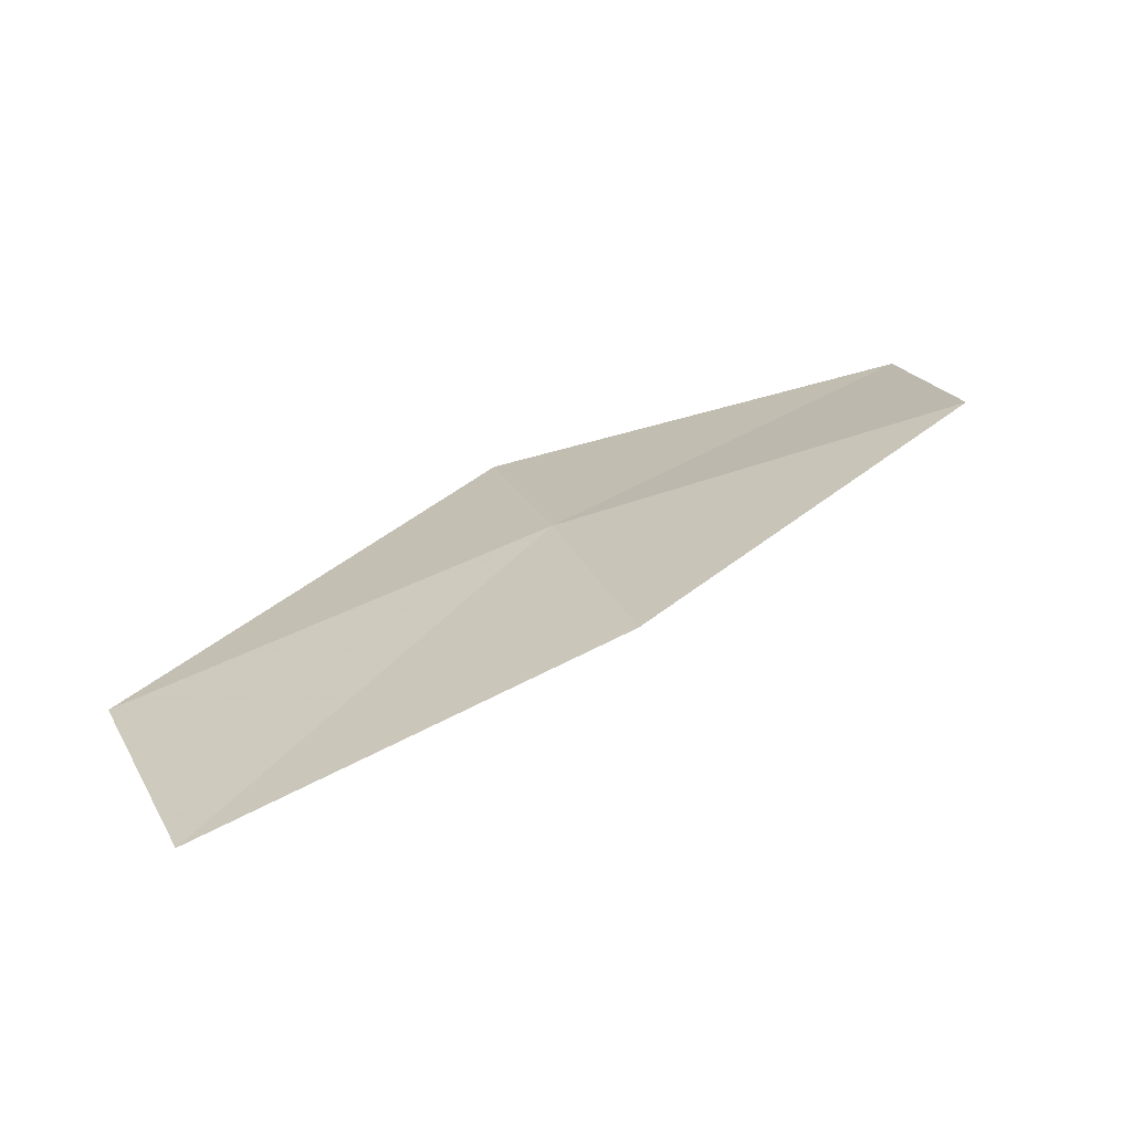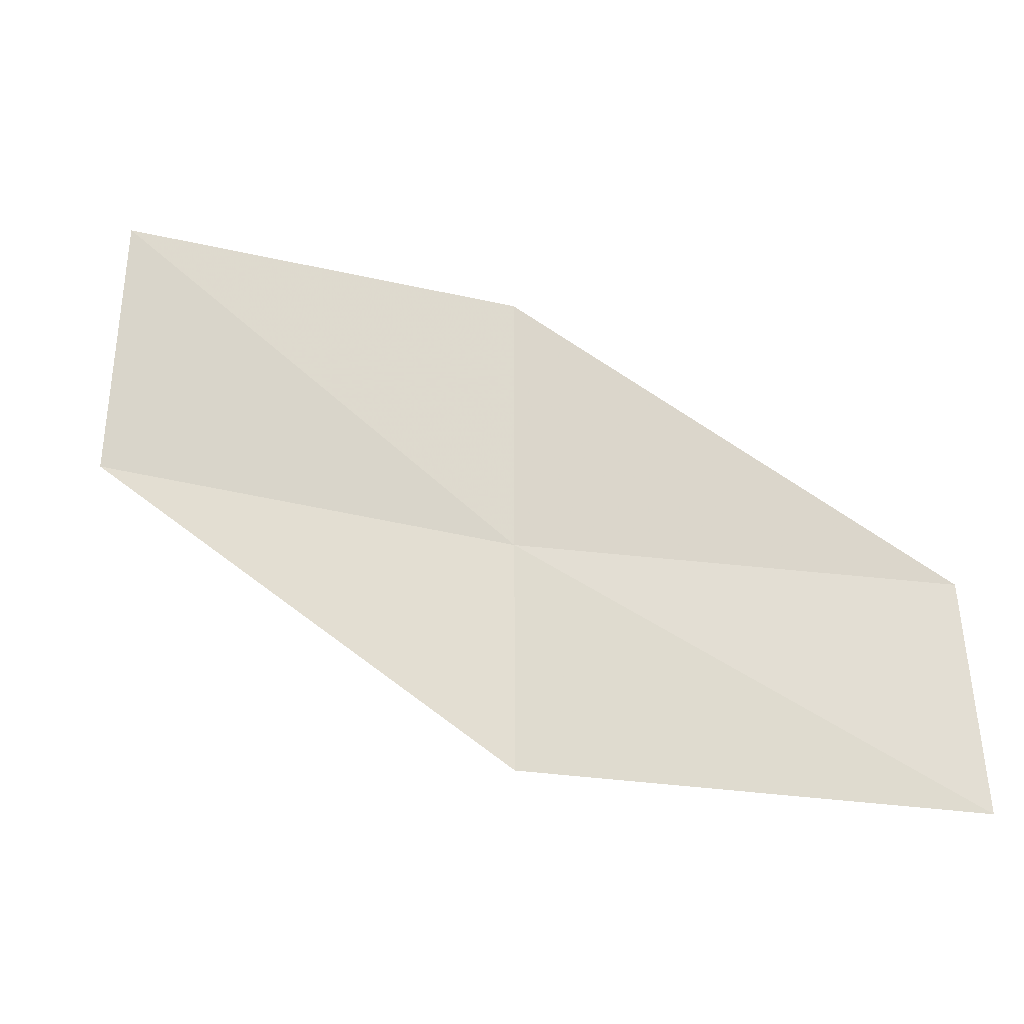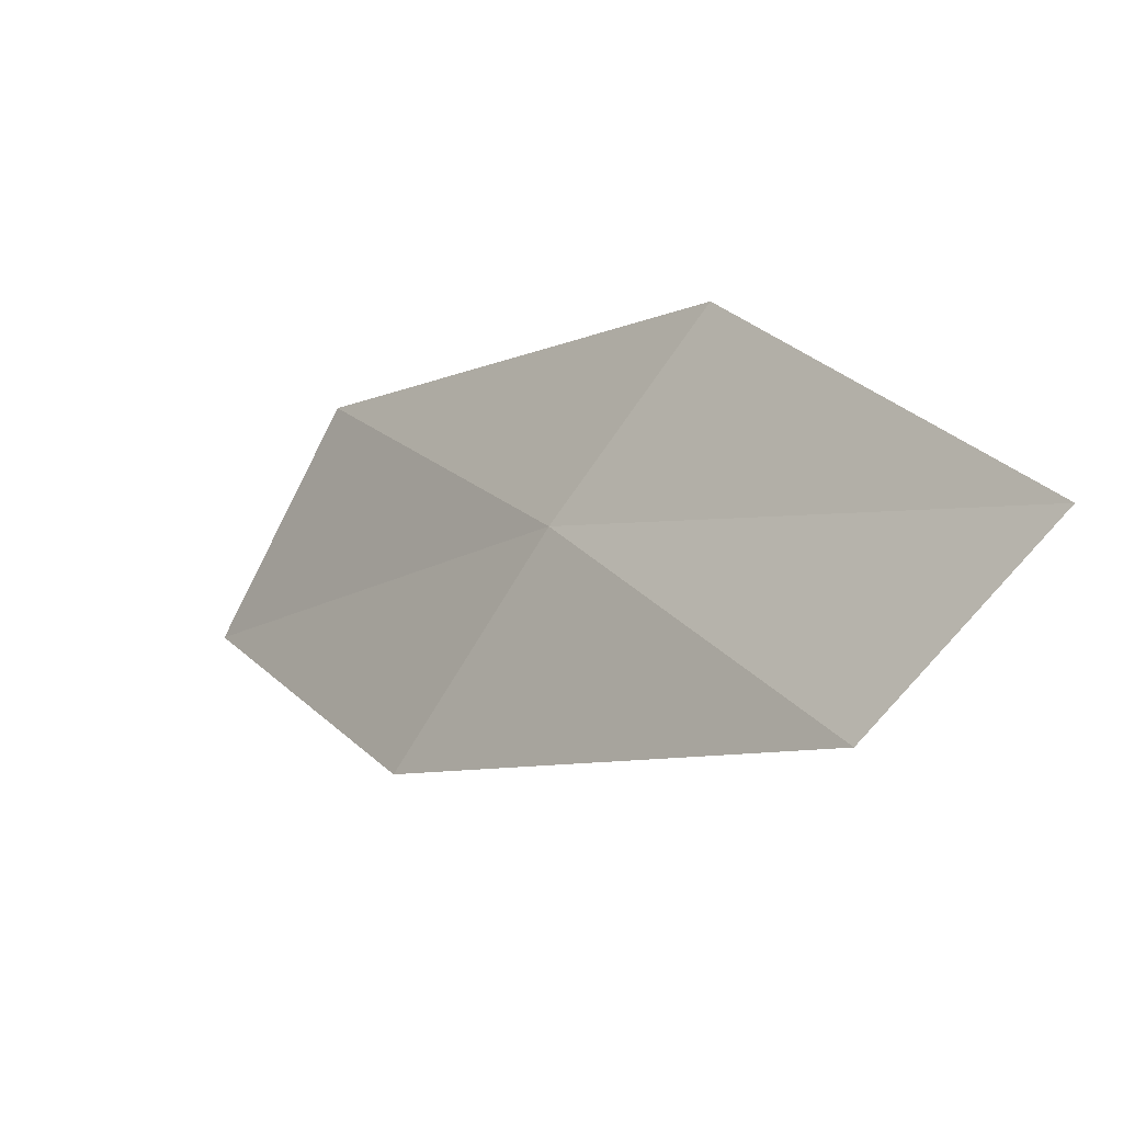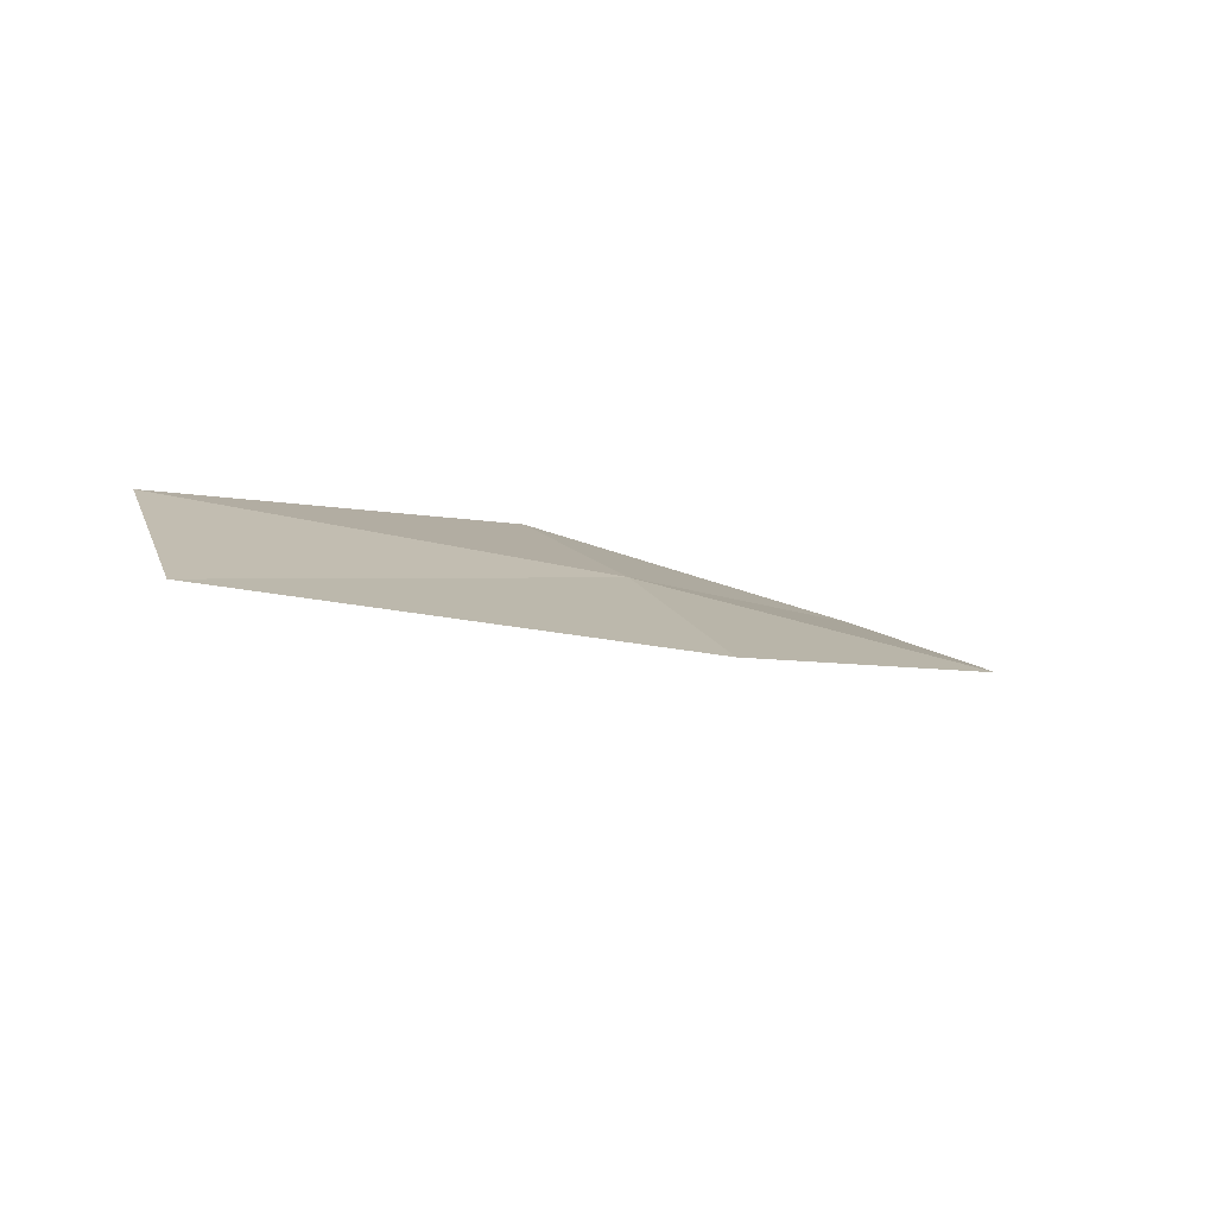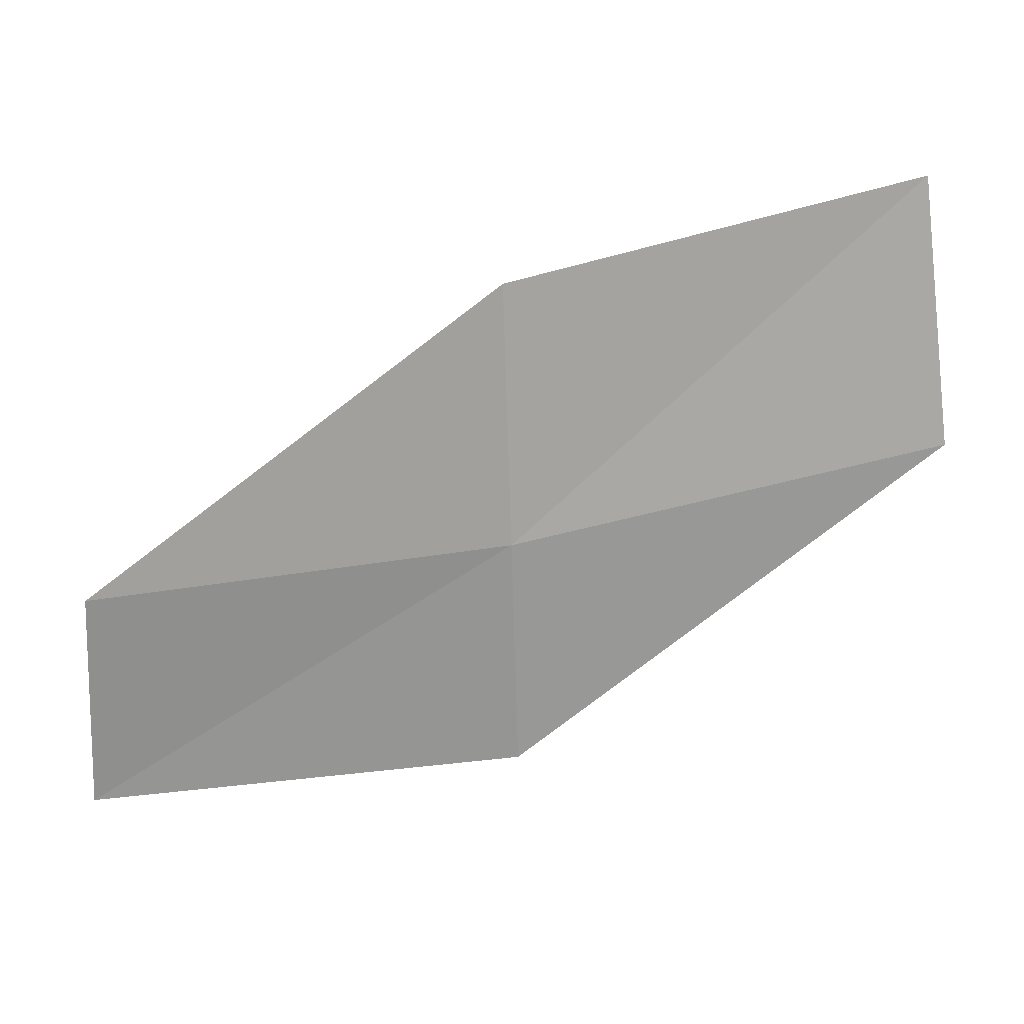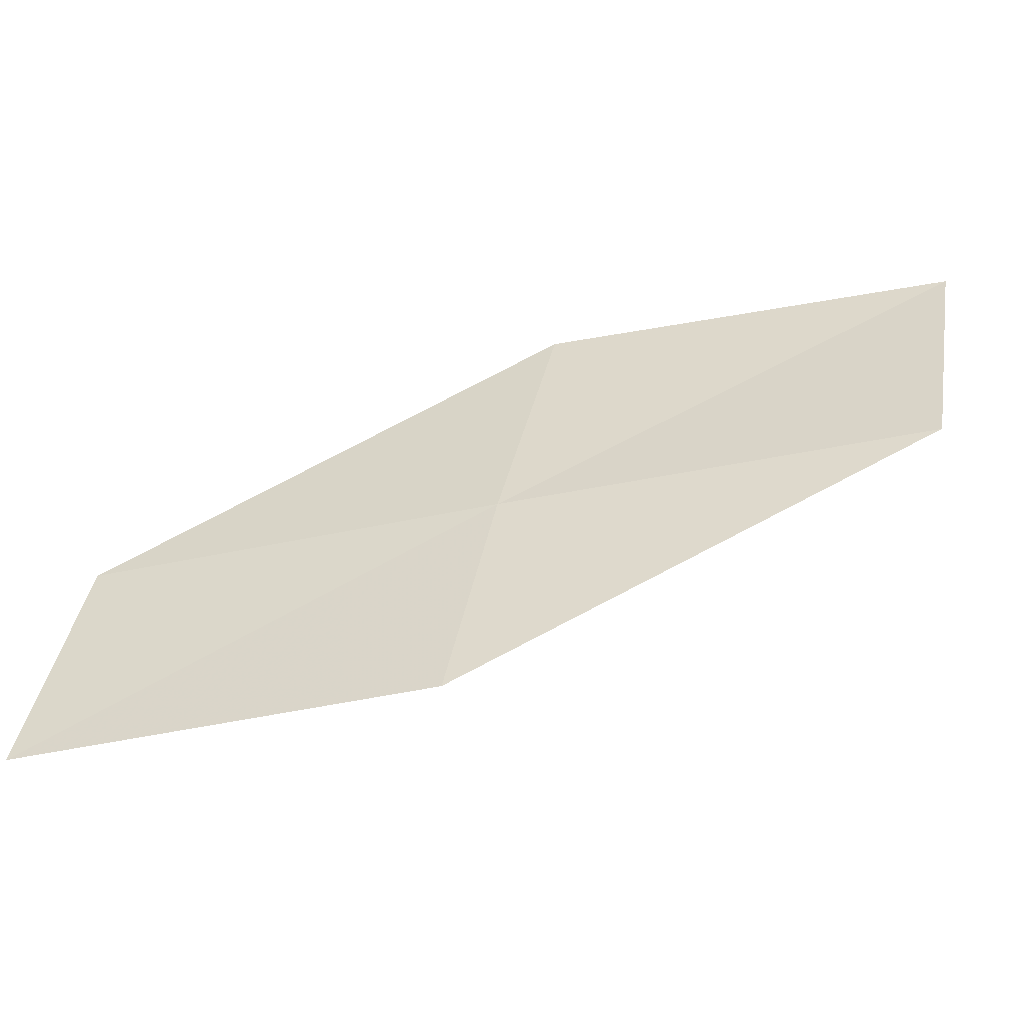
<metadata>
{"format":"obj","ext":"obj","renderer":"f3d","projection":"perspective","resolution":1024,"background":"white","views":[{"elev":64.1,"azim":-1.6,"up":"+Z"},{"elev":-66.7,"azim":20.0,"up":"+Z"},{"elev":50.4,"azim":67.2,"up":"+Y"},{"elev":-33.7,"azim":170.7,"up":"+Z"},{"elev":65.4,"azim":-162.6,"up":"+Z"},{"elev":-1.3,"azim":-142.3,"up":"+Z"}]}
</metadata>
<code>
v -7.993 22.41 13.93
v -5.763 23.28 13.54
v -5.971 24.11 12.55
v -8.299 23.26 12.99
v -7.627 21.39 14.91
v -10.1 21.3 14.32
v -9.613 20.28 15.24
f 1 3 2
f 1 4 3
f 1 2 5
f 1 6 4
f 1 5 7
f 1 7 6

</code>
